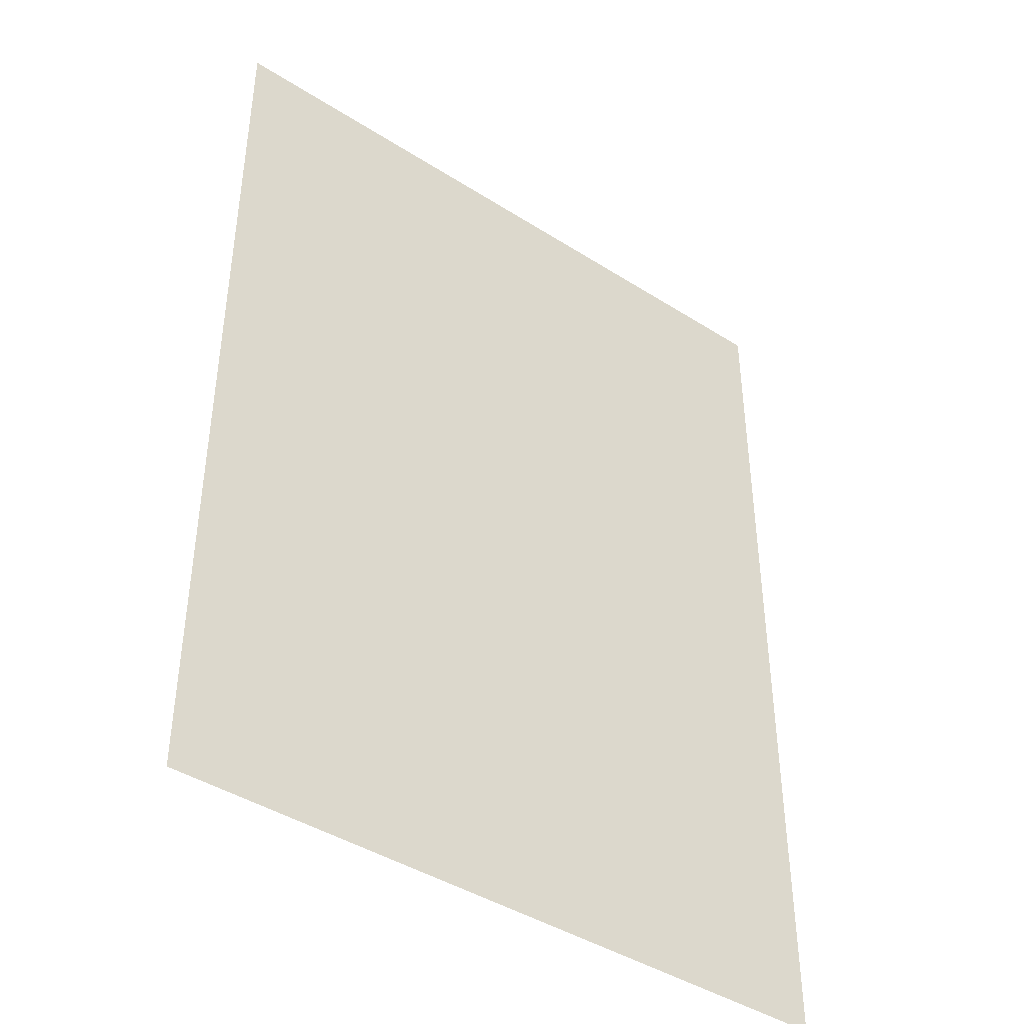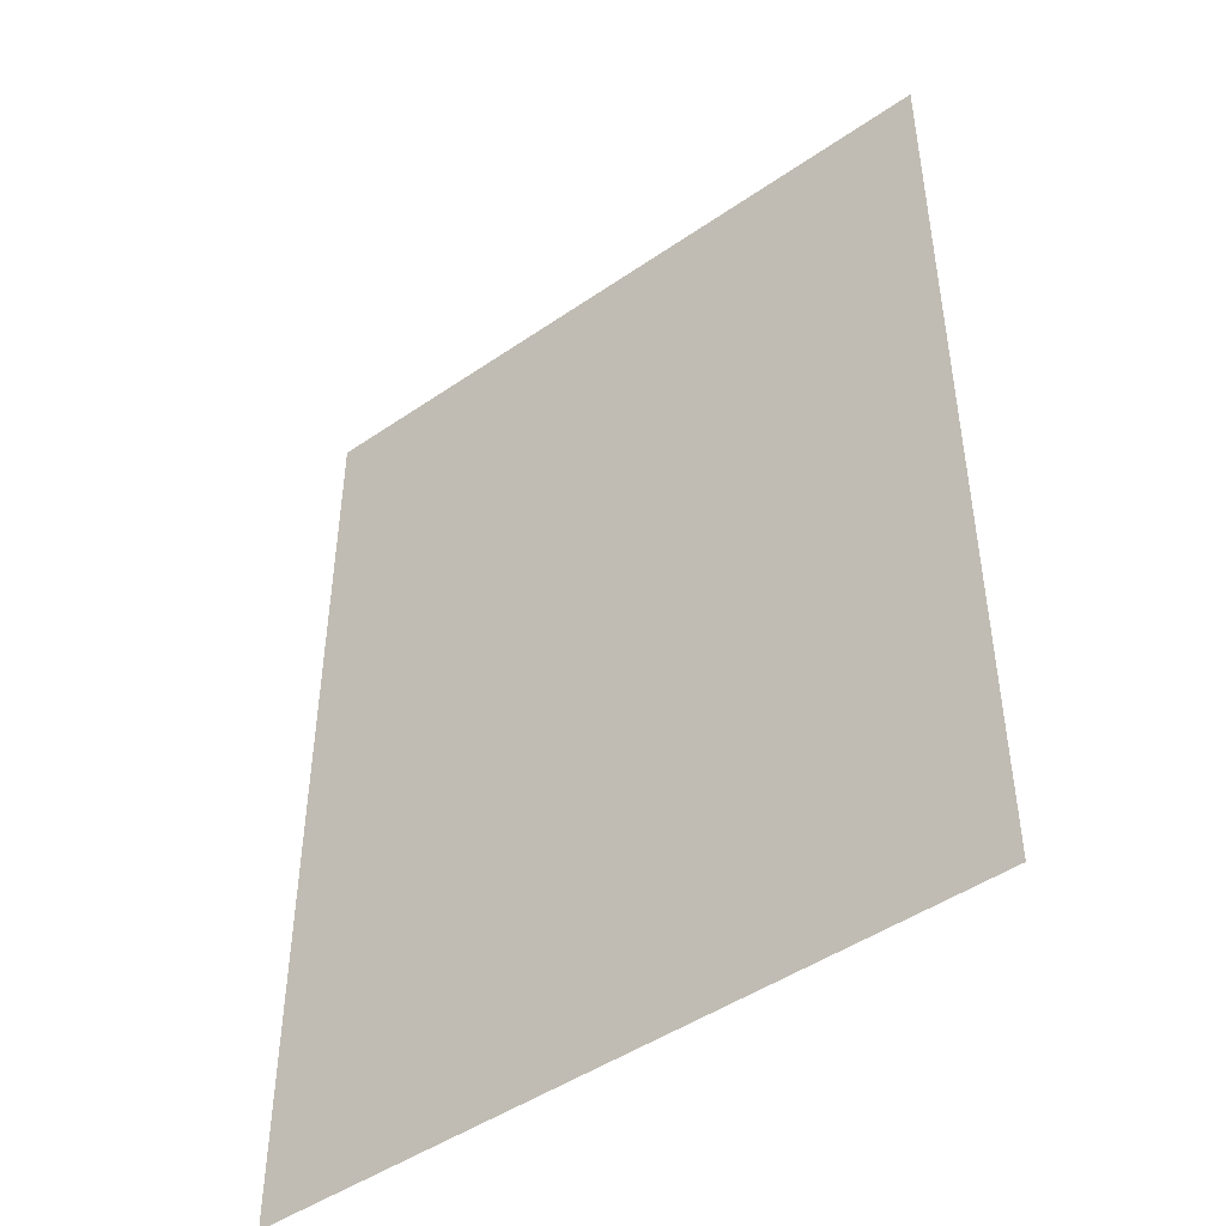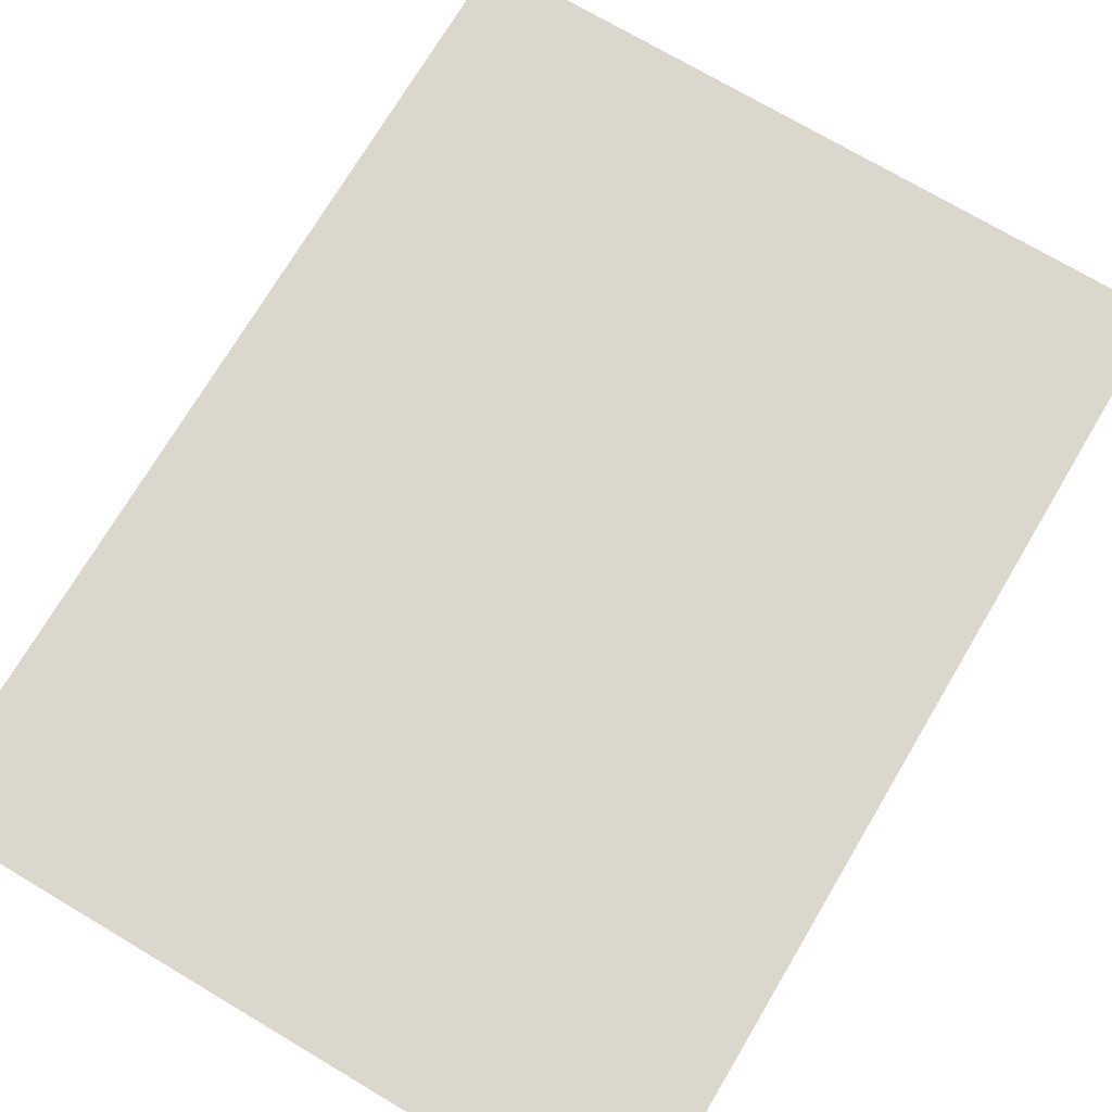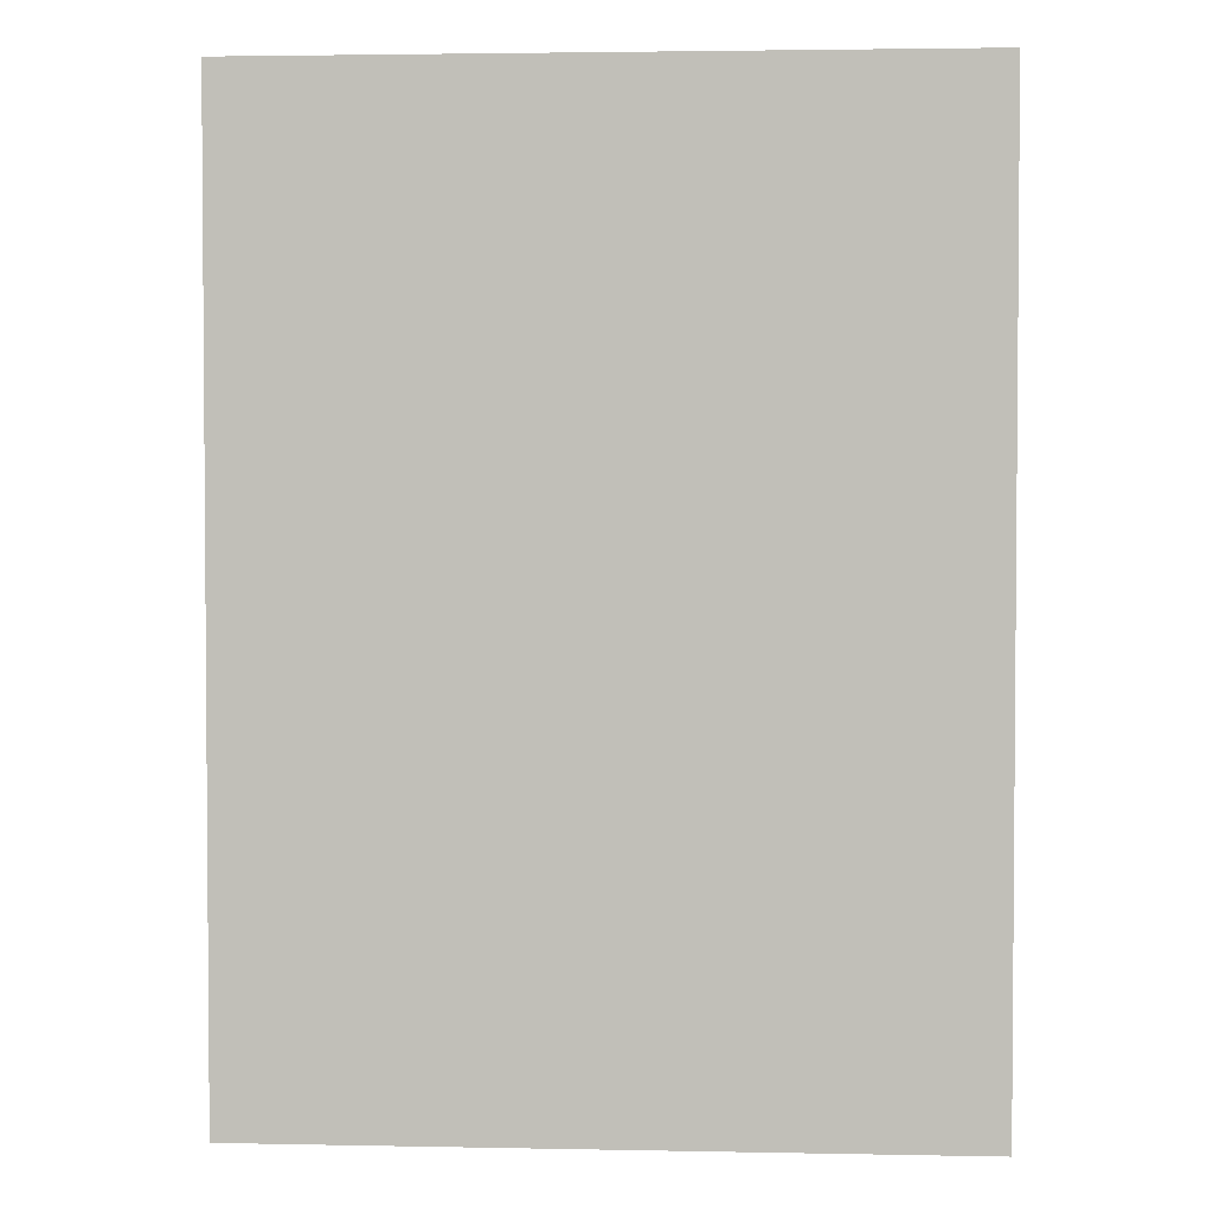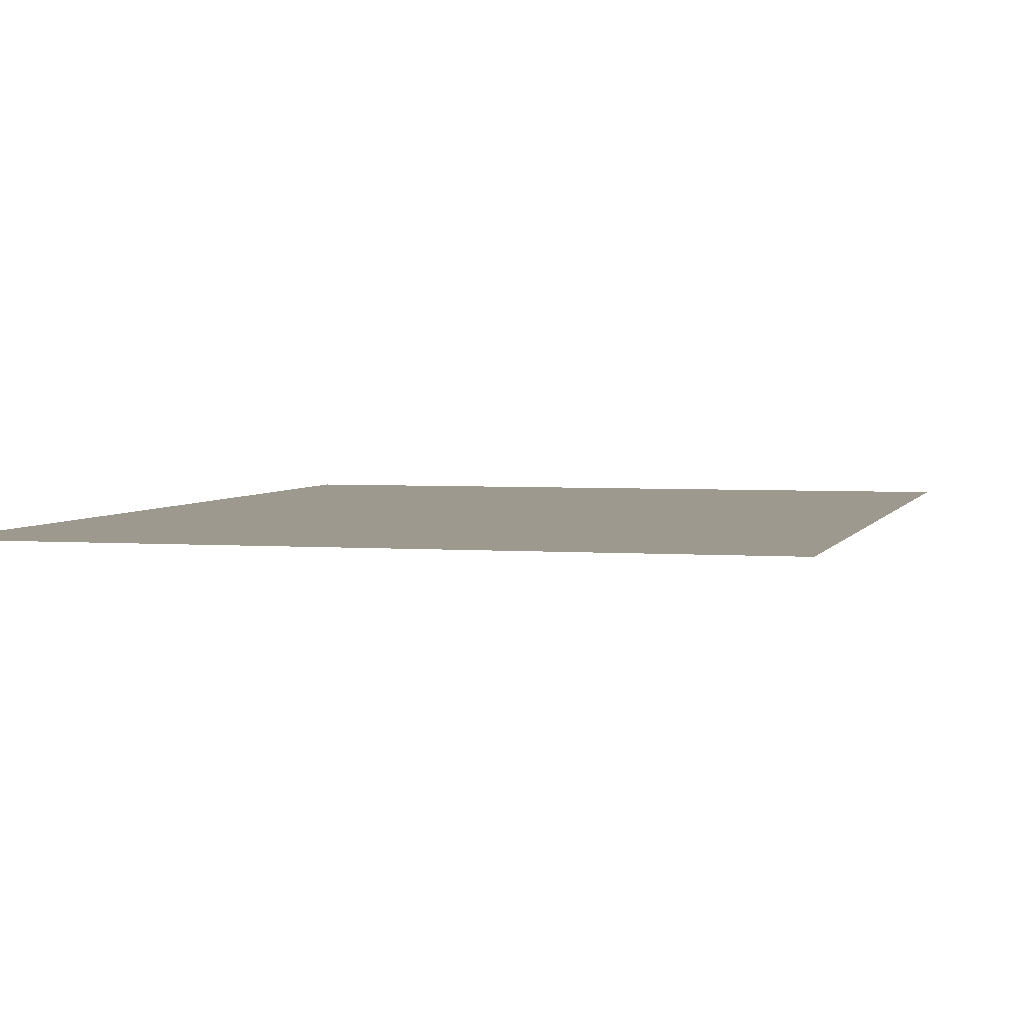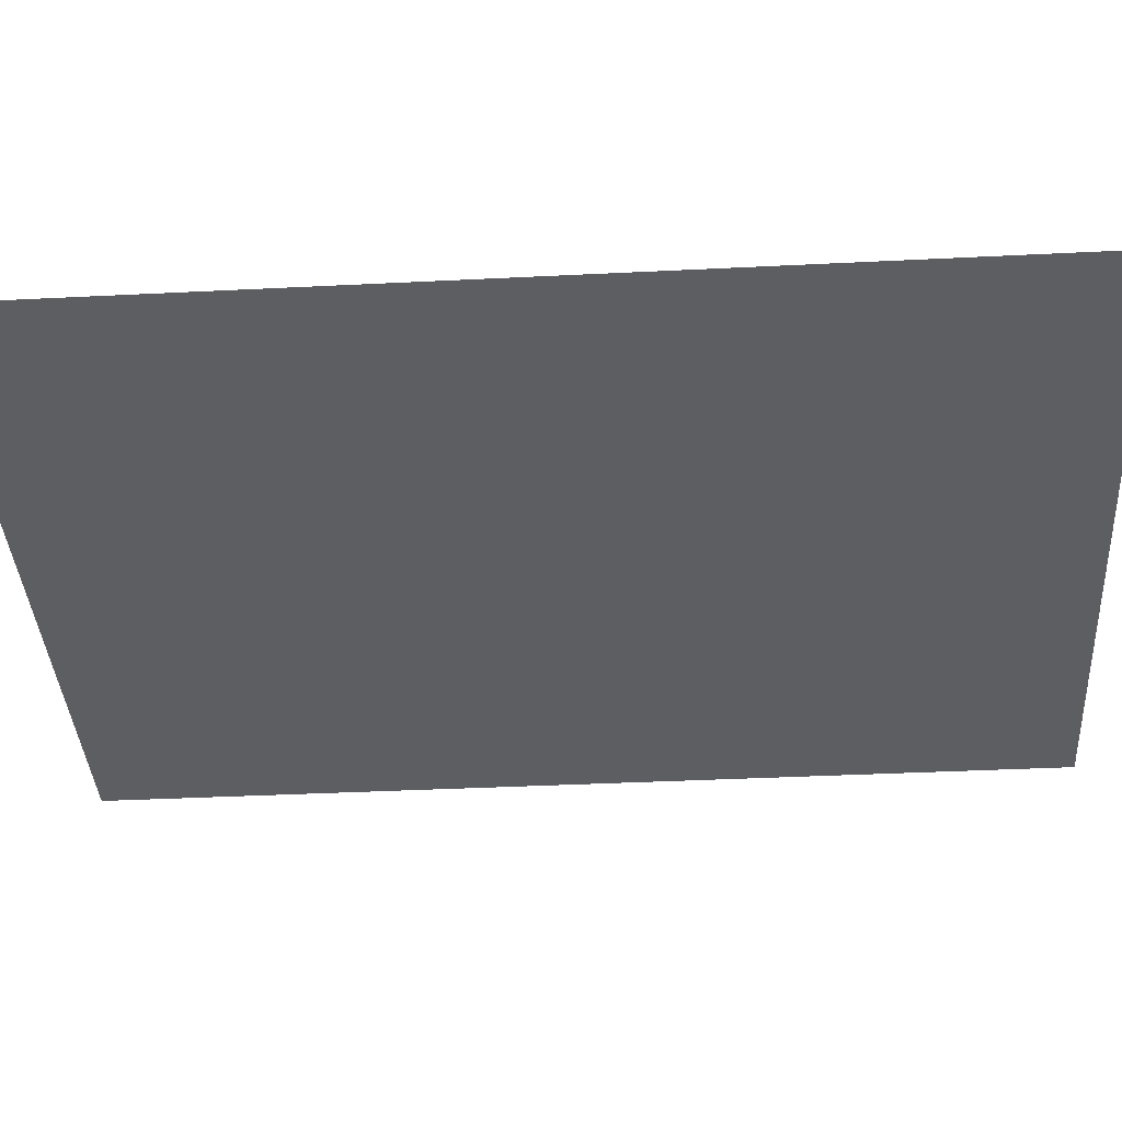
<metadata>
{"format":"obj","ext":"obj","renderer":"f3d","projection":"perspective","resolution":1024,"background":"white","views":[{"elev":-42.6,"azim":142.8,"up":"+Y"},{"elev":-46.9,"azim":38.0,"up":"+Y"},{"elev":73.0,"azim":-149.3,"up":"+Z"},{"elev":2.8,"azim":-176.1,"up":"+Y"},{"elev":3.4,"azim":-165.3,"up":"+Z"},{"elev":-38.4,"azim":-86.4,"up":"+Z"}]}
</metadata>
<code>
g [legR pt1] leg1 pt1
v -0.17 0.23 0
v -0.17 -0.23 0
v 0.17 -0.23 0
v 0.17 0.23 0
g [legR pt1] leg1 pt1_0
f 1 4 2
f 2 4 3

</code>
